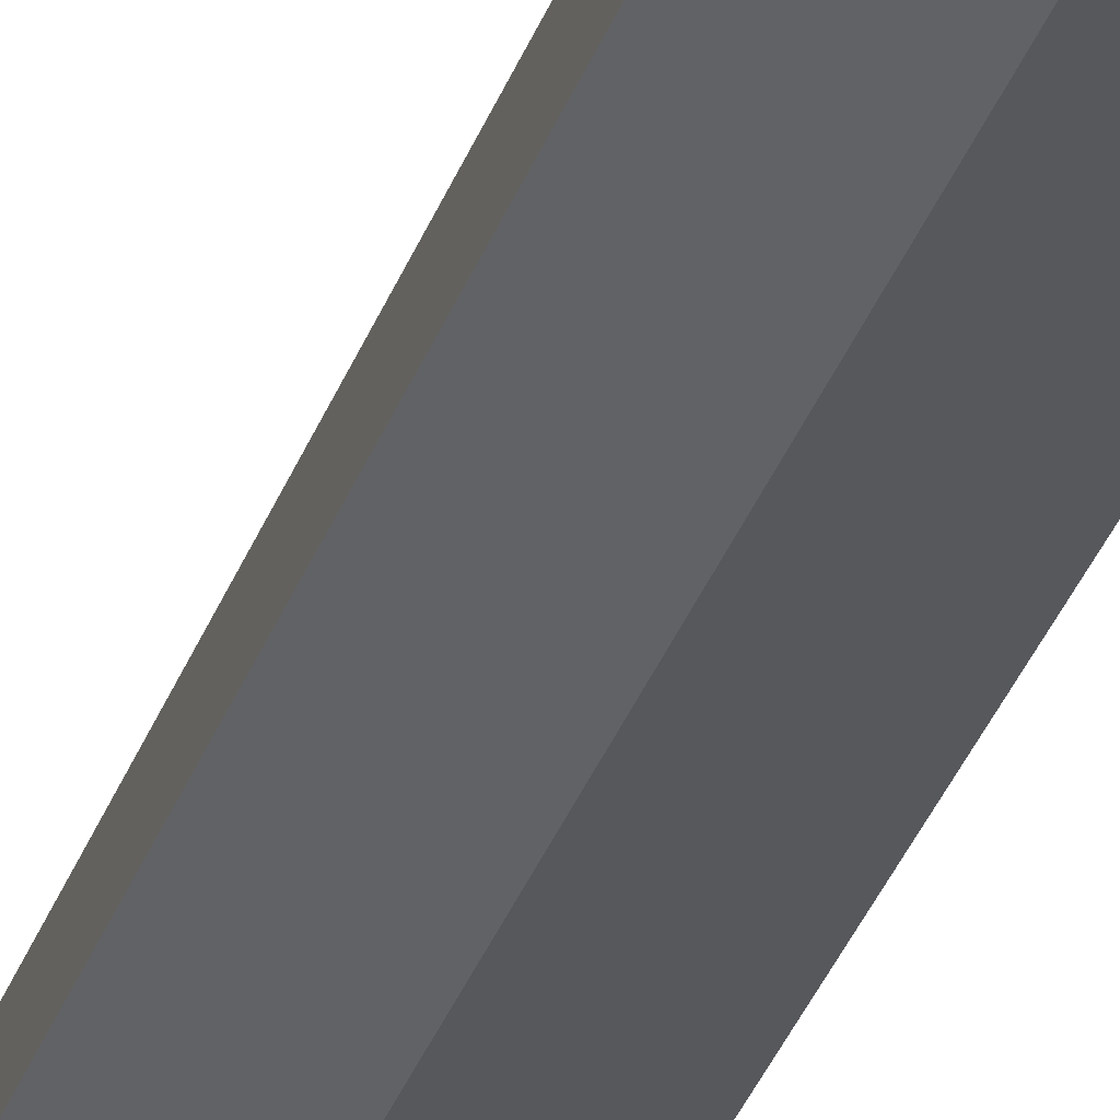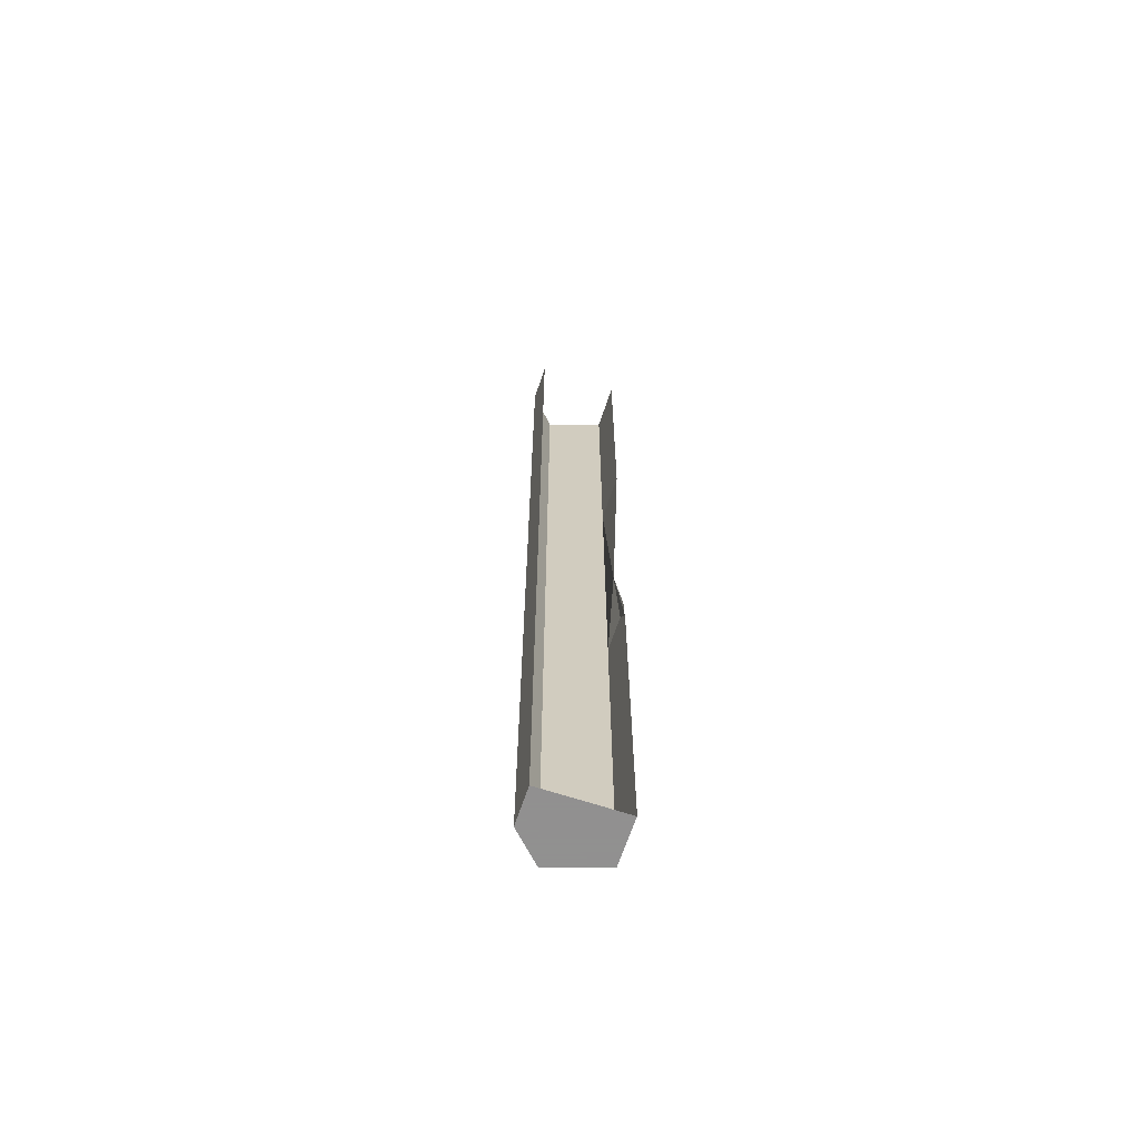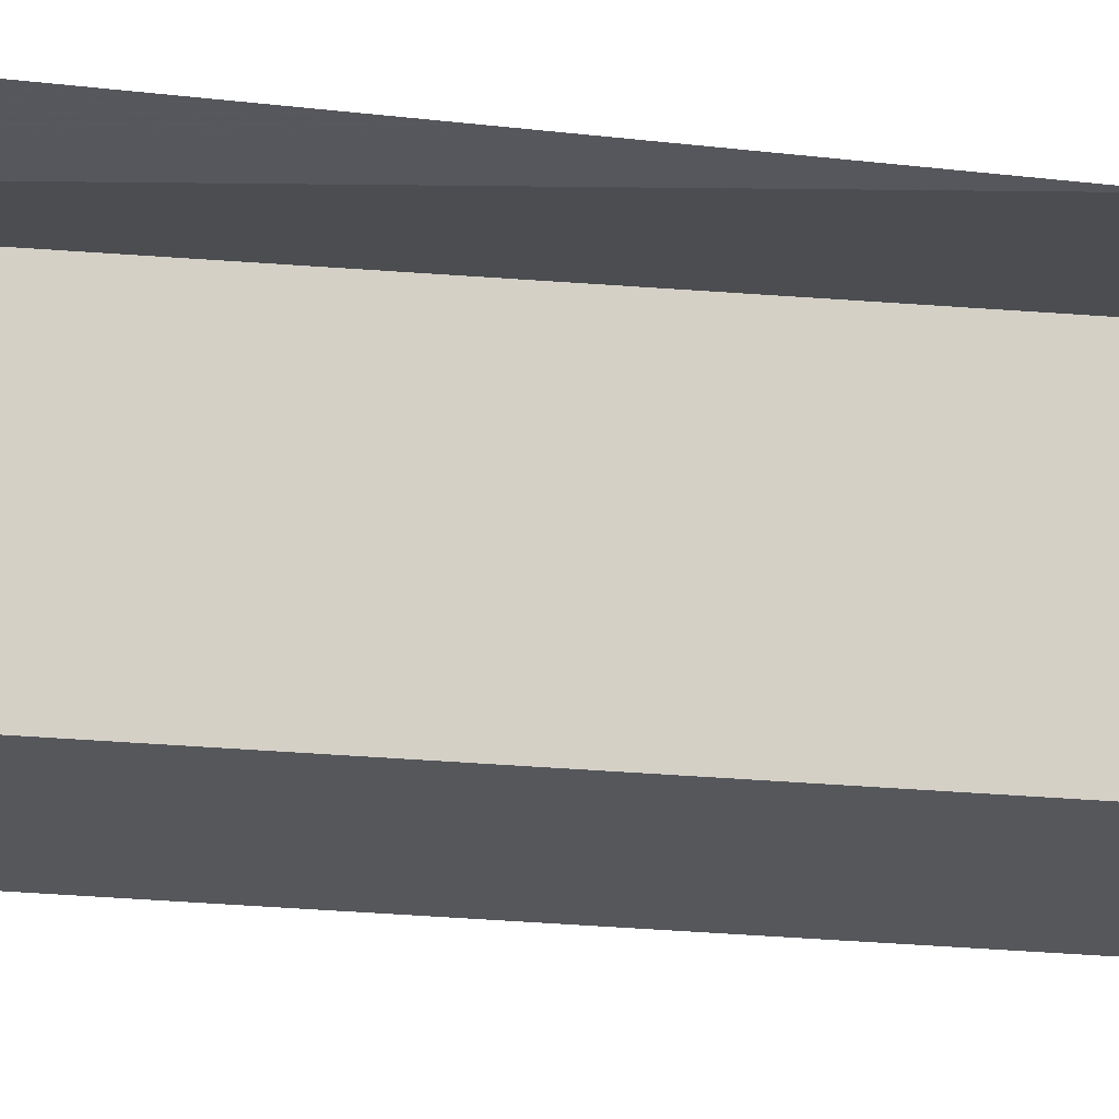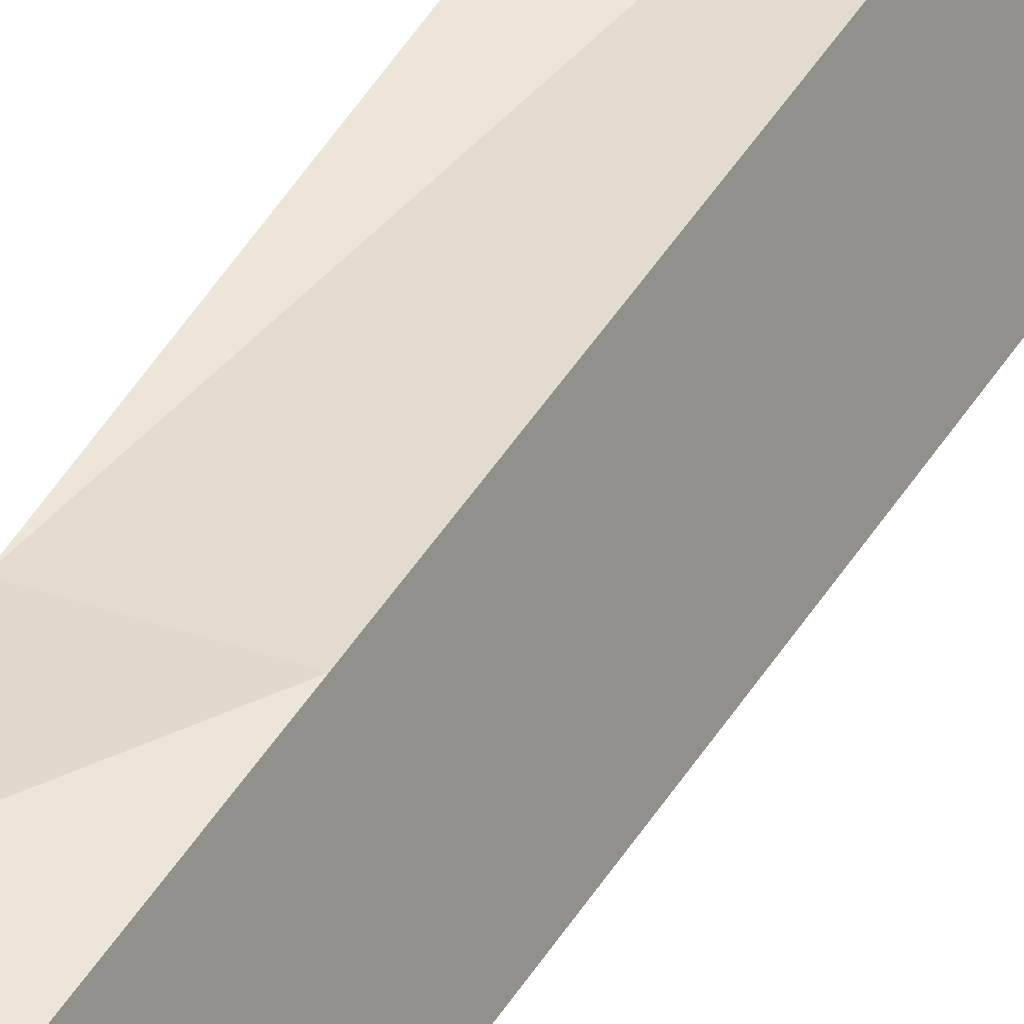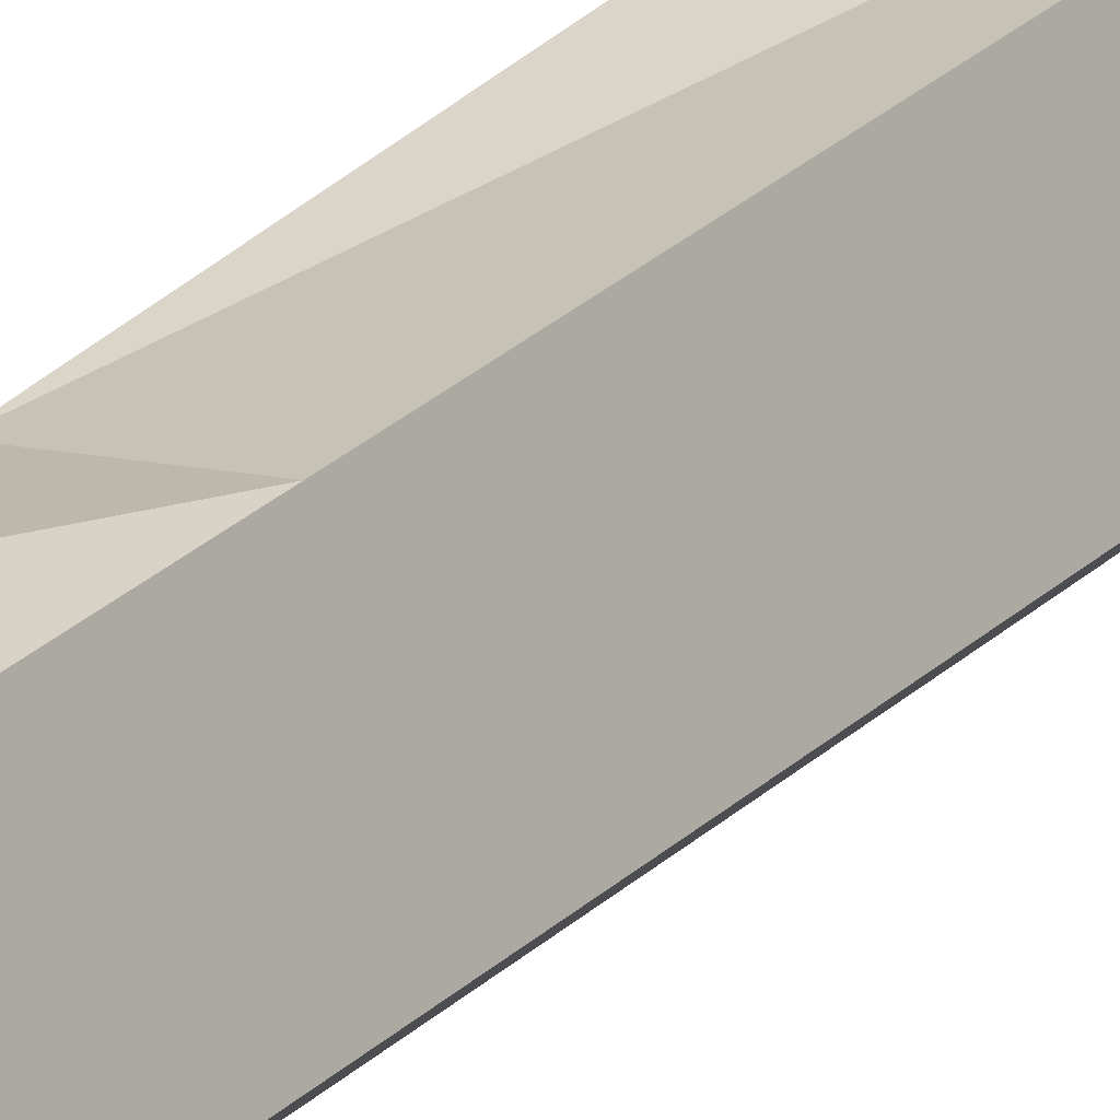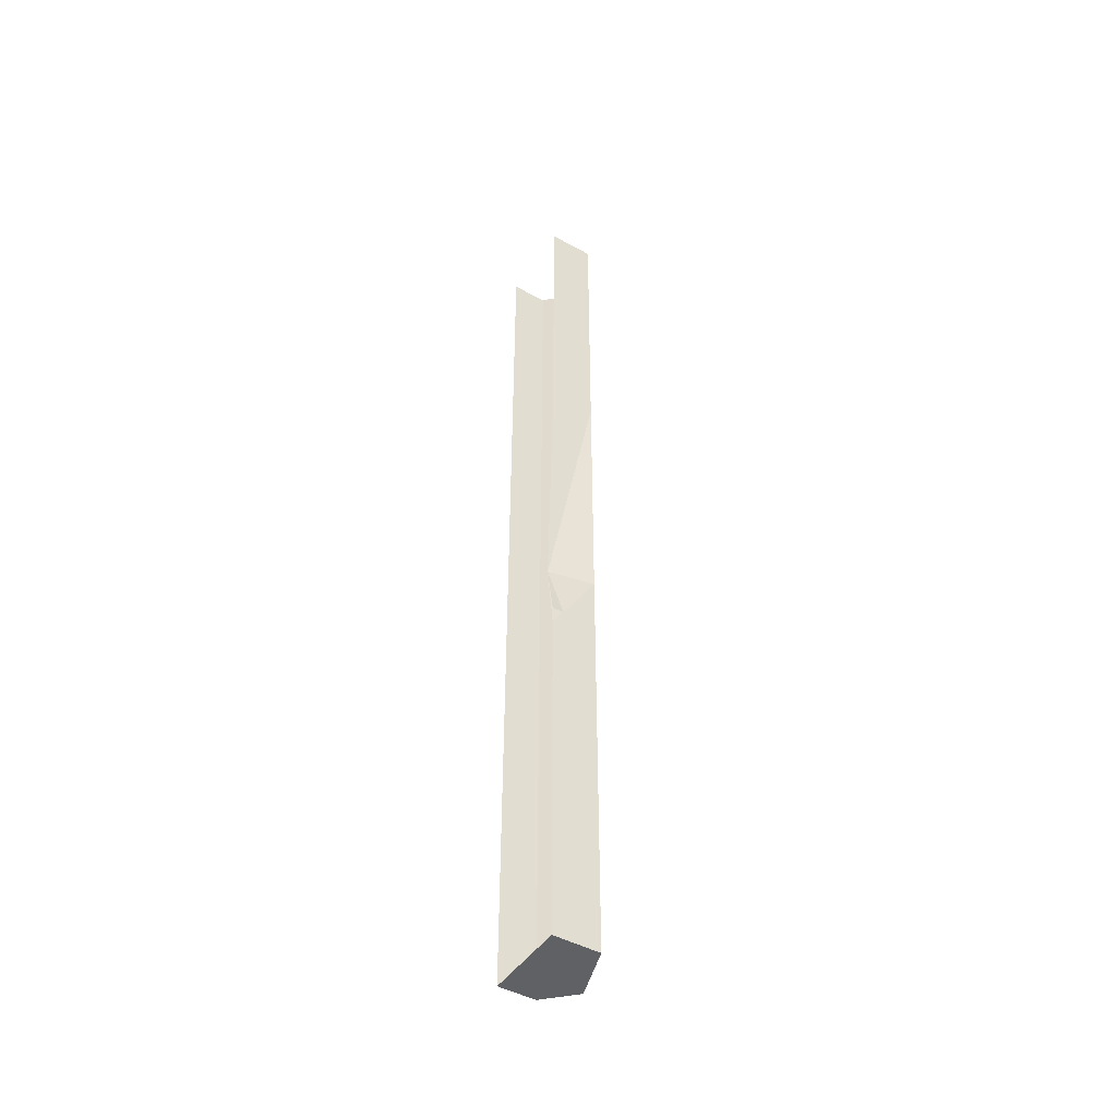
<metadata>
{"format":"obj","ext":"obj","renderer":"f3d","projection":"perspective","resolution":1024,"background":"white","views":[{"elev":-28.5,"azim":164.4,"up":"+Z"},{"elev":-65.8,"azim":-108.4,"up":"+Y"},{"elev":-27.3,"azim":-97.6,"up":"+Z"},{"elev":47.5,"azim":30.4,"up":"+Z"},{"elev":28.0,"azim":35.8,"up":"+Z"},{"elev":-46.4,"azim":-32.1,"up":"+Y"}]}
</metadata>
<code>
v -0.4453 -0.4609 0.4531
v -0.4453 -0.5078 0.4531
v -0.4688 -0.5078 0.4297
v -0.4688 -0.4609 0.4297
v -0.4688 -0.2422 0.4297
v -0.4453 -0.2422 0.4531
v -0.4609 -0.4609 0.5
v -0.4609 -0.5078 0.5
v -0.5 -0.4609 0.4922
v -0.5 -0.5078 0.5
v -0.5 -0.5078 0.4297
v -0.5 -0.4609 0.4297
v -0.5 -0.2422 0.4297
v -0.5 -0.1797 0.4297
v -0.4688 -0.1797 0.4297
v -0.4453 -0.1797 0.4531
v -0.4609 -0.2422 0.5
v -0.5 -0.5234 0.5
v -0.4609 -0.5234 0.5
v -0.4453 -0.5234 0.4531
v -0.4688 -0.5234 0.4297
v -0.5 -0.5234 0.4297
v -0.4688 -0.8125 0.4297
v -0.5 -0.8125 0.4297
v -0.5 -0.8125 0.5
v -0.4609 -0.8125 0.5
v -0.4609 -0.1797 0.5
v -0.4609 -0.2266 0.5
v -0.4453 -0.2266 0.4531
v -0.4453 0 0.4531
v -0.4609 0 0.5
v -0.5 -0.1797 0.5
v -0.5 -0.2266 0.5
v -0.4688 -0.2266 0.4297
v -0.4688 0 0.4297
v -0.5 -0.2266 0.4297
v -0.5 0 0.4297
v -0.4453 -0.8125 0.4531
v -0.5 -0.2422 0.5
v -0.5 0 0.5
v -0.4453 -0.5078 0.4531
f 1 2 3
f 1 3 4
f 1 7 2
f 2 7 8
f 8 7 9
f 8 9 10
f 4 3 11
f 4 11 12
f 27 28 29
f 27 29 16
f 27 32 28
f 28 32 33
f 16 29 34
f 16 34 15
f 15 34 36
f 15 36 14
f 1 4 5
f 1 5 6
f 1 6 7
f 4 12 13
f 4 13 5
f 6 17 7
f 7 17 9
f 22 21 23
f 22 23 24
f 25 26 19
f 25 19 18
f 27 16 30
f 27 30 31
f 27 31 32
f 16 15 35
f 16 35 30
f 15 14 37
f 15 37 35
f 26 38 20
f 26 20 19
f 21 20 38
f 21 38 23
f 31 40 32
f 17 39 9
f 5 13 14
f 5 14 15
f 5 15 6
f 6 15 16
f 6 16 17
f 7 9 18
f 7 18 19
f 7 19 1
f 1 19 20
f 1 20 4
f 4 20 21
f 4 21 12
f 12 21 22
f 24 23 25
f 25 23 26
f 26 23 38
f 27 32 39
f 27 39 17
f 27 17 16

</code>
